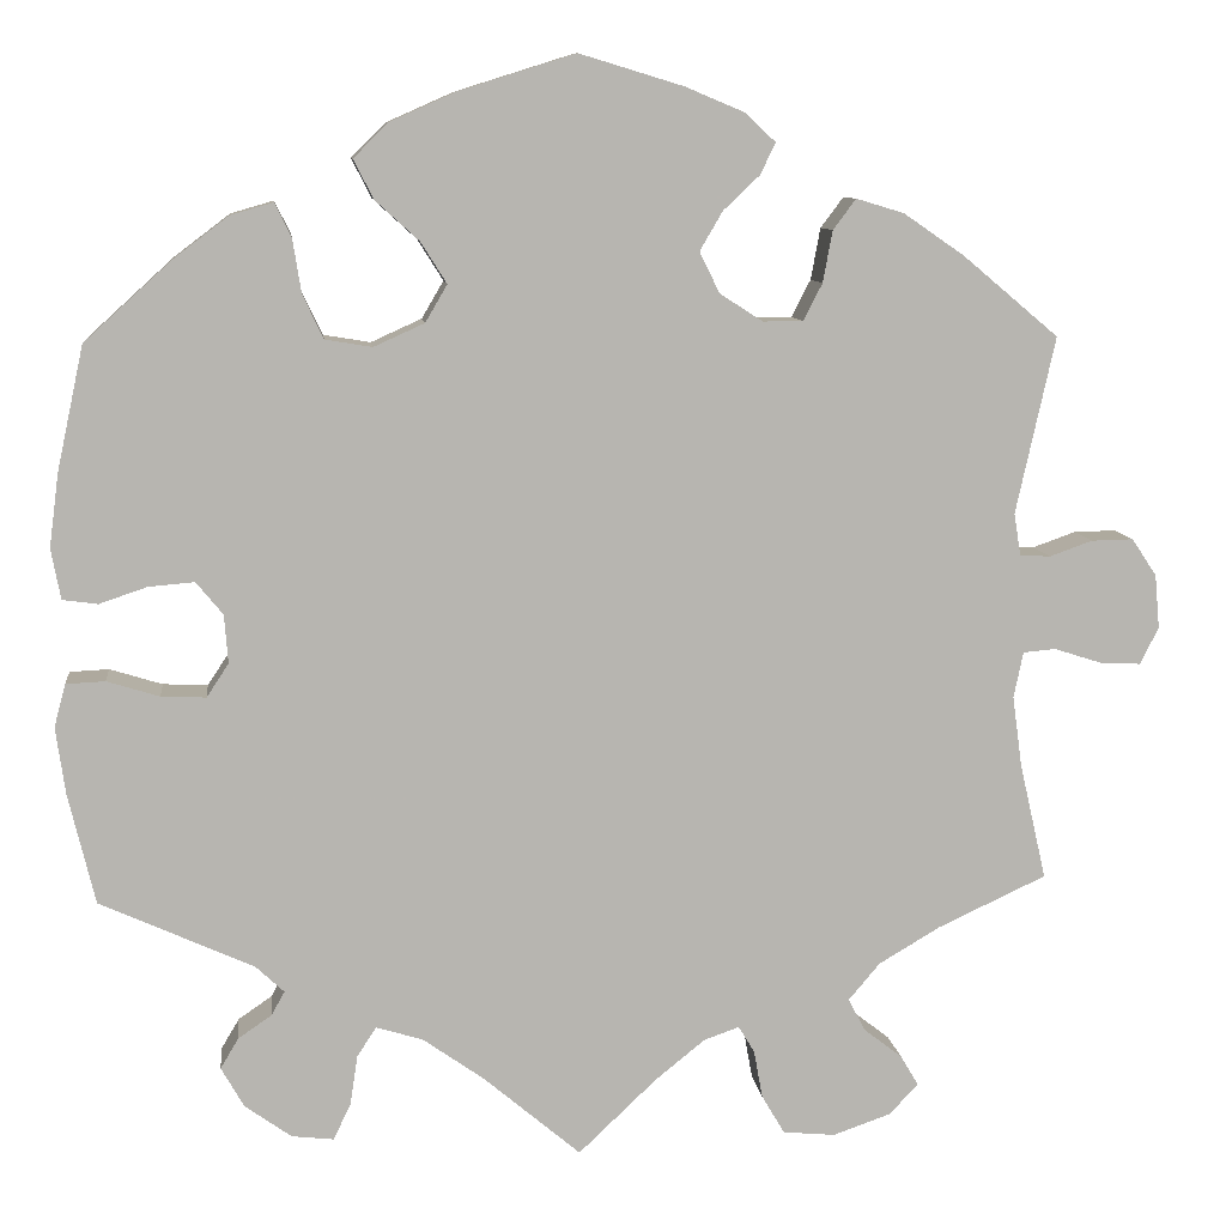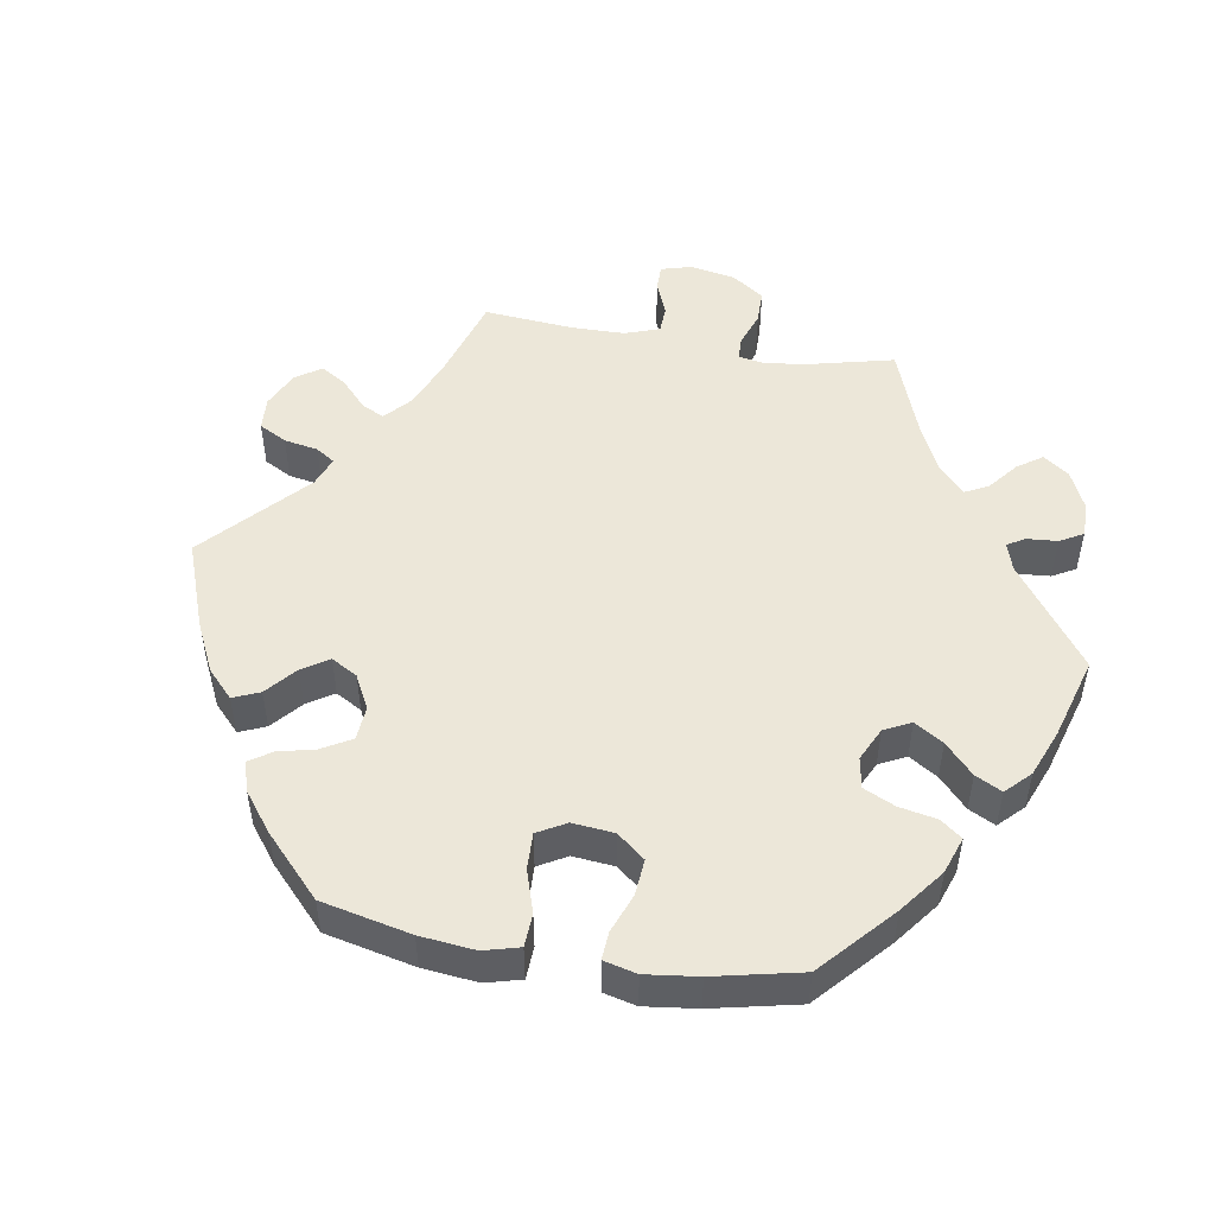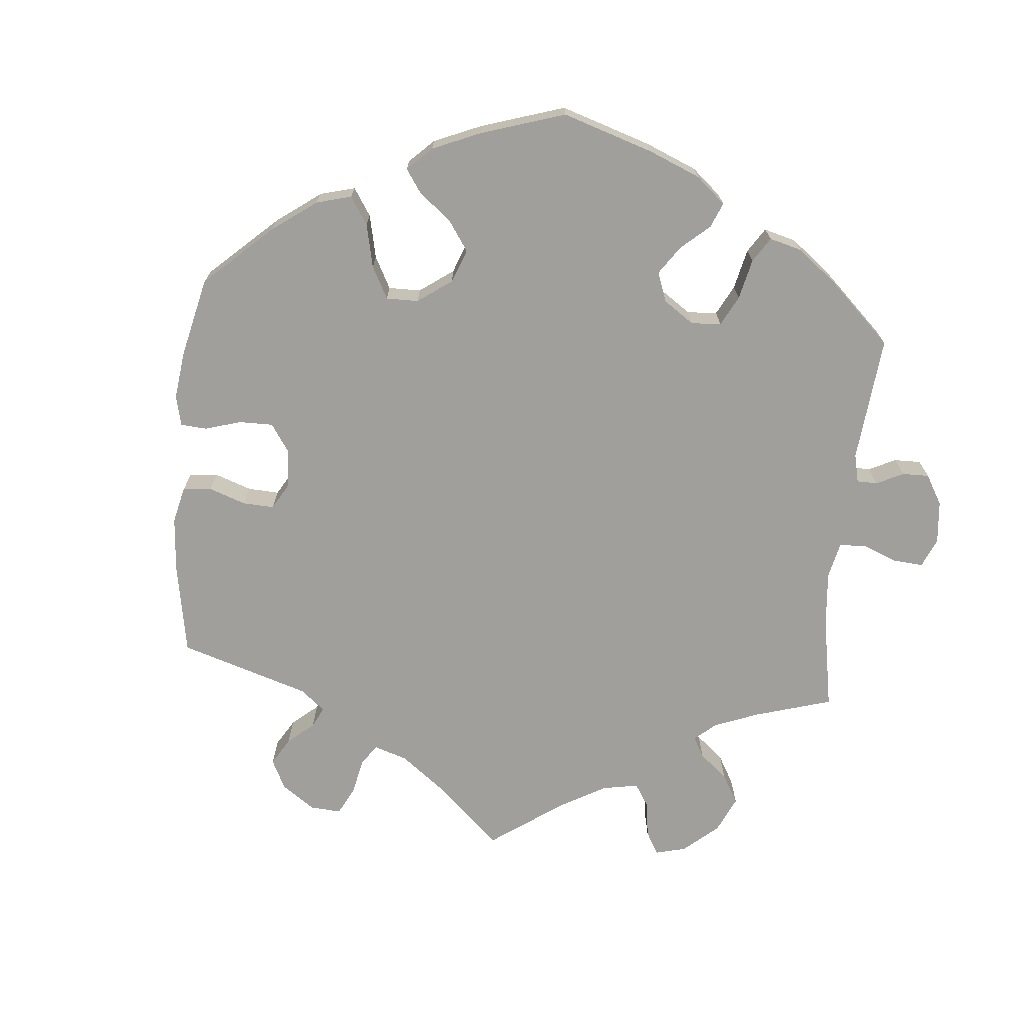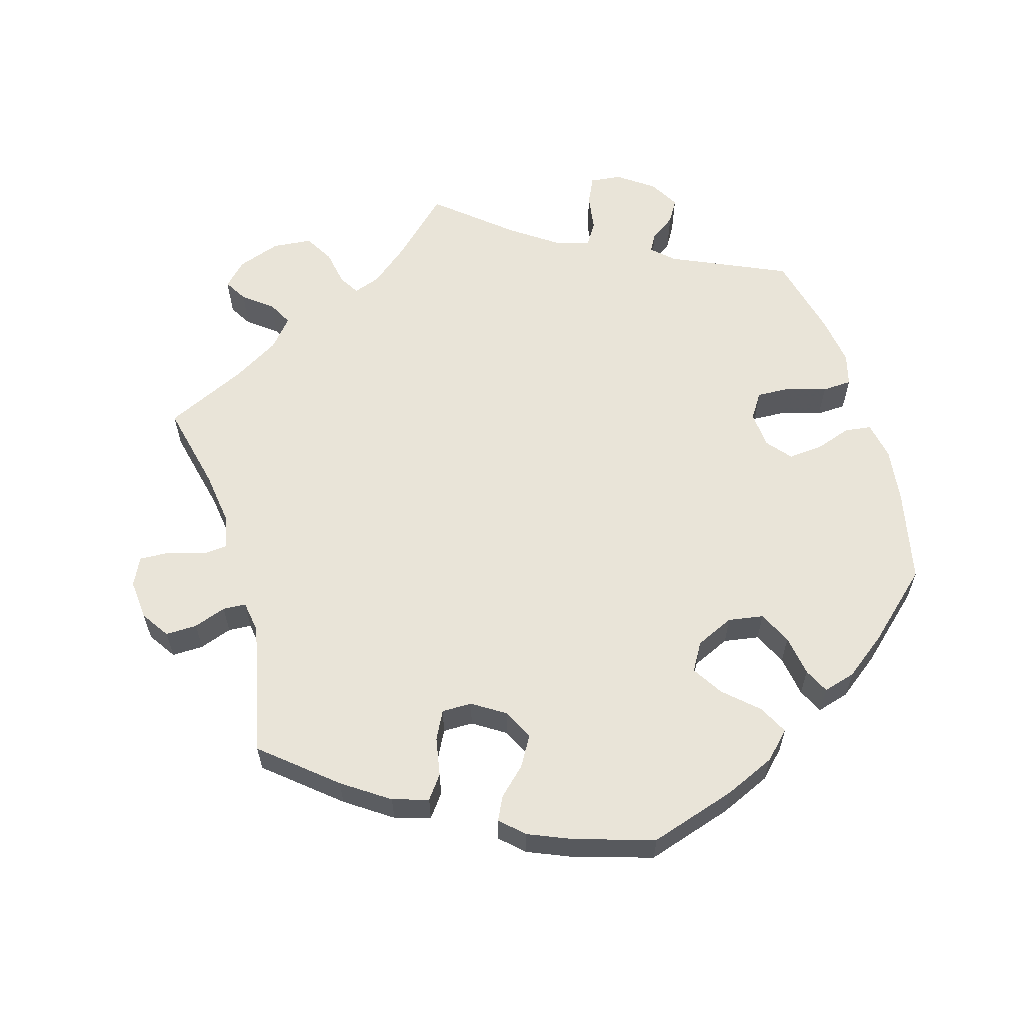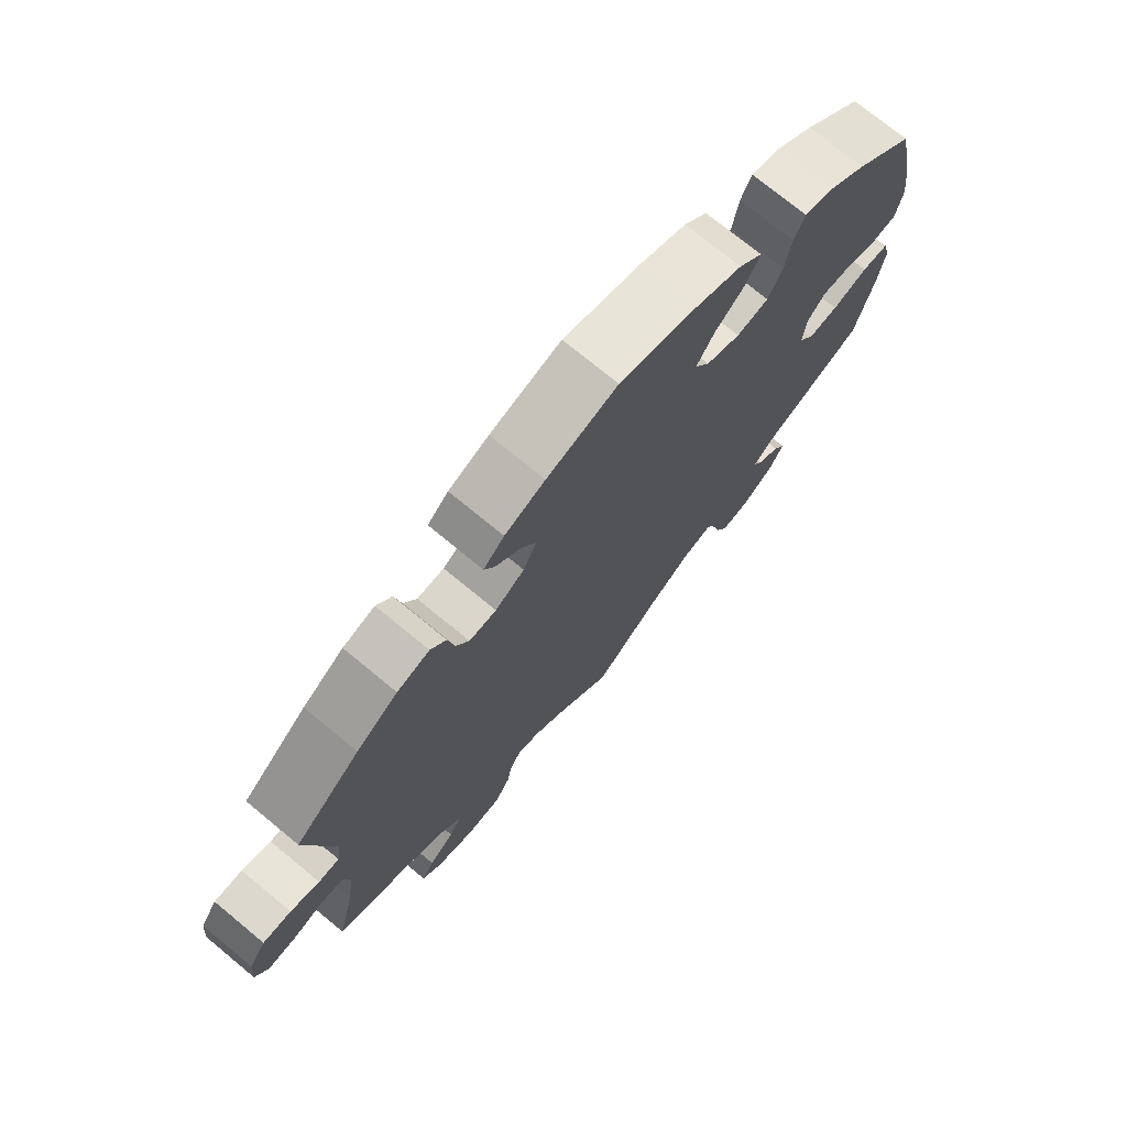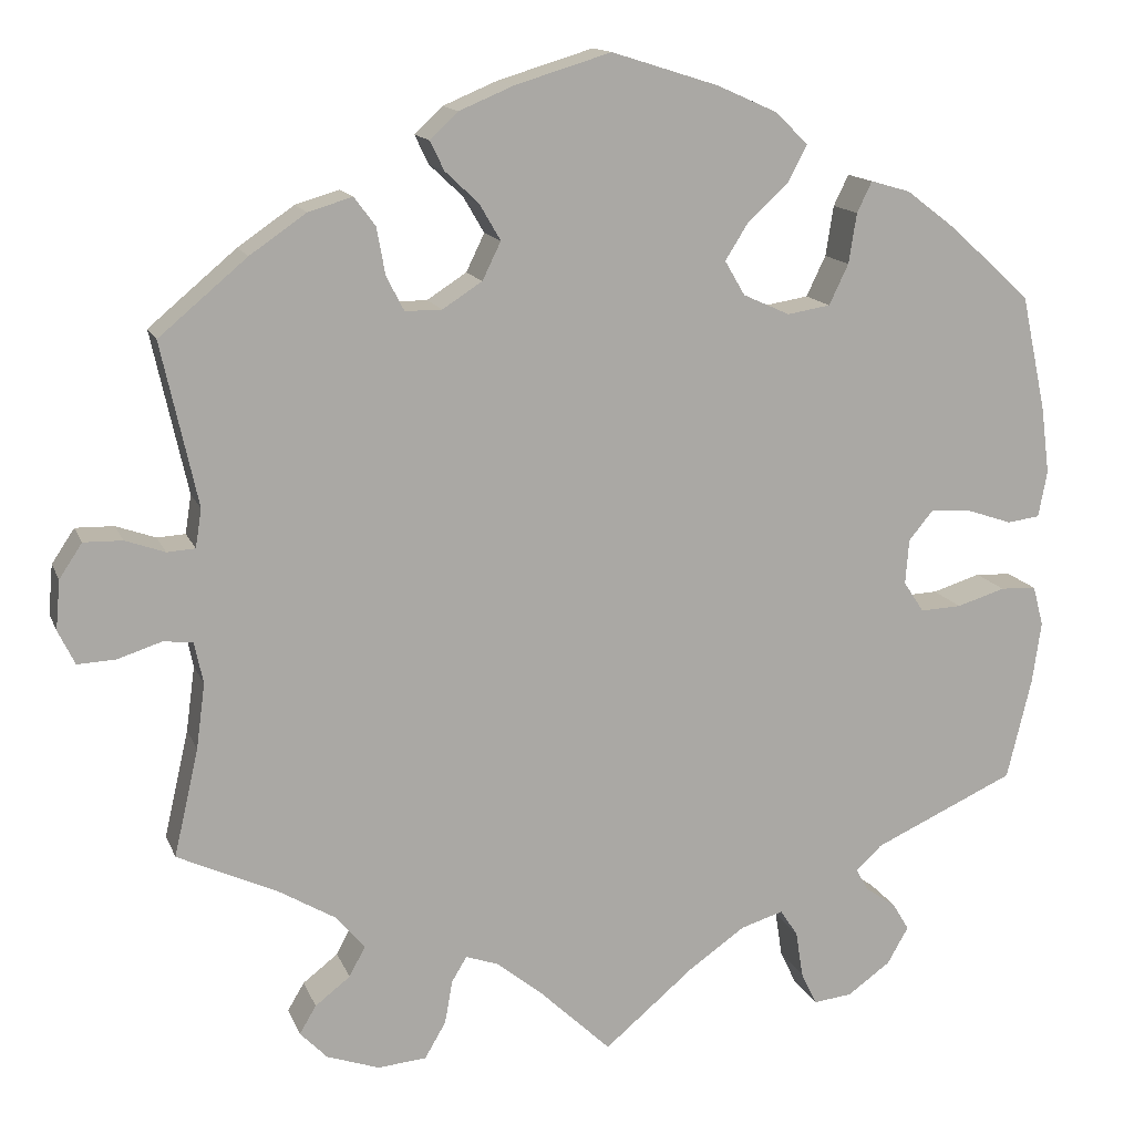
<metadata>
{"format":"obj","ext":"obj","renderer":"f3d","projection":"perspective","resolution":1024,"background":"white","views":[{"elev":9.2,"azim":173.5,"up":"+Z"},{"elev":50.0,"azim":39.6,"up":"+Y"},{"elev":-71.2,"azim":54.7,"up":"+Y"},{"elev":60.3,"azim":-16.3,"up":"+Y"},{"elev":73.8,"azim":-50.5,"up":"+Z"},{"elev":14.1,"azim":-16.5,"up":"+Z"}]}
</metadata>
<code>
v -0.473 0.07 -0.166
v -0.463 0.07 -0.092
v -0.473 0.07 -0.044
v -0.507 0.07 -0.041
v -0.557 0.07 -0.057
v -0.6 0.07 -0.059
v -0.619 0.07 -0.02
v -0.614 0.07 0.036
v -0.588 0.07 0.075
v -0.544 0.07 0.074
v -0.499 0.07 0.058
v -0.467 0.07 0.06
v -0.46 0.07 0.104
v -0.501 0.07 0.289
v -0.401 0.07 0.373
v -0.337 0.07 0.417
v -0.287 0.07 0.432
v -0.263 0.07 0.4
v -0.253 0.07 0.346
v -0.233 0.07 0.307
v -0.191 0.07 0.307
v -0.146 0.07 0.336
v -0.125 0.07 0.379
v -0.149 0.07 0.42
v -0.187 0.07 0.456
v -0.203 0.07 0.489
v -0.171 0.07 0.519
v -0.109 0.07 0.545
v 0 0.07 0.578
v 0.121 0.07 0.54
v 0.191 0.07 0.509
v 0.227 0.07 0.473
v 0.206 0.07 0.432
v 0.16 0.07 0.39
v 0.133 0.07 0.347
v 0.156 0.07 0.308
v 0.209 0.07 0.284
v 0.258 0.07 0.292
v 0.28 0.07 0.338
v 0.289 0.07 0.395
v 0.306 0.07 0.43
v 0.351 0.07 0.417
v 0.409 0.07 0.373
v 0.5 0.07 0.29
v 0.528 0.07 0.16
v 0.538 0.07 0.083
v 0.528 0.07 0.03
v 0.491 0.07 0.025
v 0.441 0.07 0.042
v 0.393 0.07 0.046
v 0.365 0.07 0.012
v 0.361 0.07 -0.039
v 0.384 0.07 -0.074
v 0.431 0.07 -0.072
v 0.486 0.07 -0.055
v 0.527 0.07 -0.057
v 0.539 0.07 -0.102
v 0.529 0.07 -0.172
v 0.501 0.07 -0.288
v 0.34 0.07 -0.361
v 0.31 0.07 -0.389
v 0.324 0.07 -0.414
v 0.359 0.07 -0.438
v 0.378 0.07 -0.47
v 0.354 0.07 -0.512
v 0.305 0.07 -0.547
v 0.261 0.07 -0.552
v 0.243 0.07 -0.514
v 0.235 0.07 -0.462
v 0.215 0.07 -0.431
v 0.166 0.07 -0.446
v 0.102 0.07 -0.491
v 0 0.07 -0.577
v -0.082 0.07 -0.499
v -0.134 0.07 -0.457
v -0.171 0.07 -0.444
v -0.188 0.07 -0.472
v -0.197 0.07 -0.522
v -0.221 0.07 -0.563
v -0.276 0.07 -0.568
v -0.336 0.07 -0.547
v -0.367 0.07 -0.515
v -0.348 0.07 -0.483
v -0.308 0.07 -0.452
v -0.29 0.07 -0.418
v -0.323 0.07 -0.379
v -0.387 0.07 -0.341
v -0.501 0.07 -0.288
v -0.473 0 -0.166
v -0.463 0 -0.092
v -0.473 0 -0.044
v -0.507 0 -0.041
v -0.557 0 -0.057
v -0.6 0 -0.059
v -0.619 0 -0.02
v -0.614 0 0.036
v -0.588 0 0.075
v -0.544 0 0.074
v -0.499 0 0.058
v -0.467 0 0.06
v -0.46 0 0.104
v -0.501 0 0.289
v -0.401 0 0.373
v -0.337 0 0.417
v -0.287 0 0.432
v -0.263 0 0.4
v -0.253 0 0.346
v -0.233 0 0.307
v -0.191 0 0.307
v -0.146 0 0.336
v -0.125 0 0.379
v -0.149 0 0.42
v -0.187 0 0.456
v -0.203 0 0.489
v -0.171 0 0.519
v -0.109 0 0.545
v 0 0 0.578
v 0.121 0 0.54
v 0.191 0 0.509
v 0.227 0 0.473
v 0.206 0 0.432
v 0.16 0 0.39
v 0.133 0 0.347
v 0.156 0 0.308
v 0.209 0 0.284
v 0.258 0 0.292
v 0.28 0 0.338
v 0.289 0 0.395
v 0.306 0 0.43
v 0.351 0 0.417
v 0.409 0 0.373
v 0.5 0 0.29
v 0.528 0 0.16
v 0.538 0 0.083
v 0.528 0 0.03
v 0.491 0 0.025
v 0.441 0 0.042
v 0.393 0 0.046
v 0.365 0 0.012
v 0.361 0 -0.039
v 0.384 0 -0.074
v 0.431 0 -0.072
v 0.486 0 -0.055
v 0.527 0 -0.057
v 0.539 0 -0.102
v 0.529 0 -0.172
v 0.501 0 -0.288
v 0.34 0 -0.361
v 0.31 0 -0.389
v 0.324 0 -0.414
v 0.359 0 -0.438
v 0.378 0 -0.47
v 0.354 0 -0.512
v 0.305 0 -0.547
v 0.261 0 -0.552
v 0.243 0 -0.514
v 0.235 0 -0.462
v 0.215 0 -0.431
v 0.166 0 -0.446
v 0.102 0 -0.491
v 0 0 -0.577
v -0.082 0 -0.499
v -0.134 0 -0.457
v -0.171 0 -0.444
v -0.188 0 -0.472
v -0.197 0 -0.522
v -0.221 0 -0.563
v -0.276 0 -0.568
v -0.336 0 -0.547
v -0.367 0 -0.515
v -0.348 0 -0.483
v -0.308 0 -0.452
v -0.29 0 -0.418
v -0.323 0 -0.379
v -0.387 0 -0.341
v -0.501 0 -0.288
f 87 88 1
f 86 87 1 2
f 85 86 2 3
f 81 82 83 84
f 81 84 85
f 80 81 85
f 77 78 79 80
f 76 77 80 85
f 72 73 74
f 71 72 74 75
f 70 71 75 76
f 66 67 68 69
f 66 69 70
f 65 66 70
f 62 63 64 65
f 61 62 65 70
f 60 61 70 76
f 54 55 56 57
f 53 54 57 58
f 46 47 48 49
f 46 49 50
f 45 46 50
f 44 45 50
f 43 44 50 51
f 39 40 41 42
f 38 39 42 43
f 31 32 33 34
f 31 34 35
f 30 31 35
f 29 30 35
f 28 29 35
f 27 28 35 36
f 24 25 26 27
f 23 24 27 36
f 16 17 18 19
f 16 19 20
f 13 14 15 16
f 12 13 16 20
f 8 9 10 11
f 8 11 12
f 7 8 12
f 4 5 6 7
f 3 4 7 12
f 53 58 59 60
f 52 53 60 76
f 51 52 76 85
f 38 43 51 85
f 22 23 36 37
f 21 22 37
f 12 20 21 37
f 37 38 85
f 3 12 37 85
f 89 176 175
f 90 89 175 174
f 91 90 174 173
f 172 171 170 169
f 173 172 169
f 173 169 168
f 168 167 166 165
f 173 168 165 164
f 162 161 160
f 163 162 160 159
f 164 163 159 158
f 157 156 155 154
f 158 157 154
f 158 154 153
f 153 152 151 150
f 158 153 150 149
f 164 158 149 148
f 145 144 143 142
f 146 145 142 141
f 137 136 135 134
f 138 137 134
f 138 134 133
f 138 133 132
f 139 138 132 131
f 130 129 128 127
f 131 130 127 126
f 122 121 120 119
f 123 122 119
f 123 119 118
f 123 118 117
f 123 117 116
f 124 123 116 115
f 115 114 113 112
f 124 115 112 111
f 107 106 105 104
f 108 107 104
f 104 103 102 101
f 108 104 101 100
f 99 98 97 96
f 100 99 96
f 100 96 95
f 95 94 93 92
f 100 95 92 91
f 148 147 146 141
f 164 148 141 140
f 173 164 140 139
f 173 139 131 126
f 125 124 111 110
f 125 110 109
f 125 109 108 100
f 173 126 125
f 173 125 100 91
f 1 89 90 2
f 2 90 91 3
f 3 91 92 4
f 4 92 93 5
f 5 93 94 6
f 6 94 95 7
f 7 95 96 8
f 8 96 97 9
f 9 97 98 10
f 10 98 99 11
f 11 99 100 12
f 12 100 101 13
f 13 101 102 14
f 14 102 103 15
f 15 103 104 16
f 16 104 105 17
f 17 105 106 18
f 18 106 107 19
f 19 107 108 20
f 20 108 109 21
f 21 109 110 22
f 22 110 111 23
f 23 111 112 24
f 24 112 113 25
f 25 113 114 26
f 26 114 115 27
f 27 115 116 28
f 28 116 117 29
f 29 117 118 30
f 30 118 119 31
f 31 119 120 32
f 32 120 121 33
f 33 121 122 34
f 34 122 123 35
f 35 123 124 36
f 36 124 125 37
f 37 125 126 38
f 38 126 127 39
f 39 127 128 40
f 40 128 129 41
f 41 129 130 42
f 42 130 131 43
f 43 131 132 44
f 44 132 133 45
f 45 133 134 46
f 46 134 135 47
f 47 135 136 48
f 48 136 137 49
f 49 137 138 50
f 50 138 139 51
f 51 139 140 52
f 52 140 141 53
f 53 141 142 54
f 54 142 143 55
f 55 143 144 56
f 56 144 145 57
f 57 145 146 58
f 58 146 147 59
f 59 147 148 60
f 60 148 149 61
f 61 149 150 62
f 62 150 151 63
f 63 151 152 64
f 64 152 153 65
f 65 153 154 66
f 66 154 155 67
f 67 155 156 68
f 68 156 157 69
f 69 157 158 70
f 70 158 159 71
f 71 159 160 72
f 72 160 161 73
f 73 161 162 74
f 74 162 163 75
f 75 163 164 76
f 76 164 165 77
f 77 165 166 78
f 78 166 167 79
f 79 167 168 80
f 80 168 169 81
f 81 169 170 82
f 82 170 171 83
f 83 171 172 84
f 84 172 173 85
f 85 173 174 86
f 86 174 175 87
f 87 175 176 88
f 88 176 89 1

</code>
